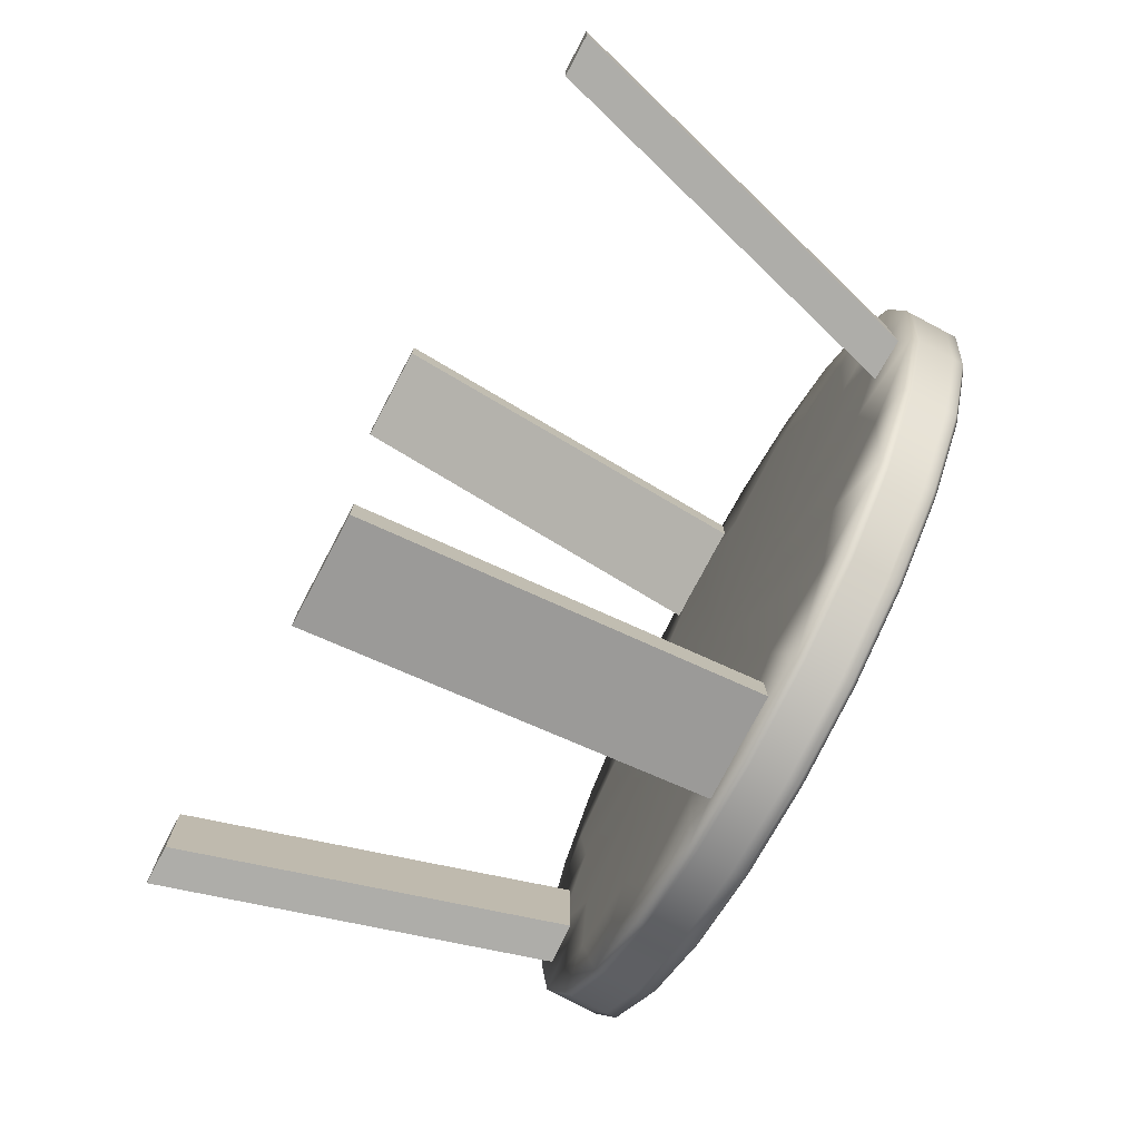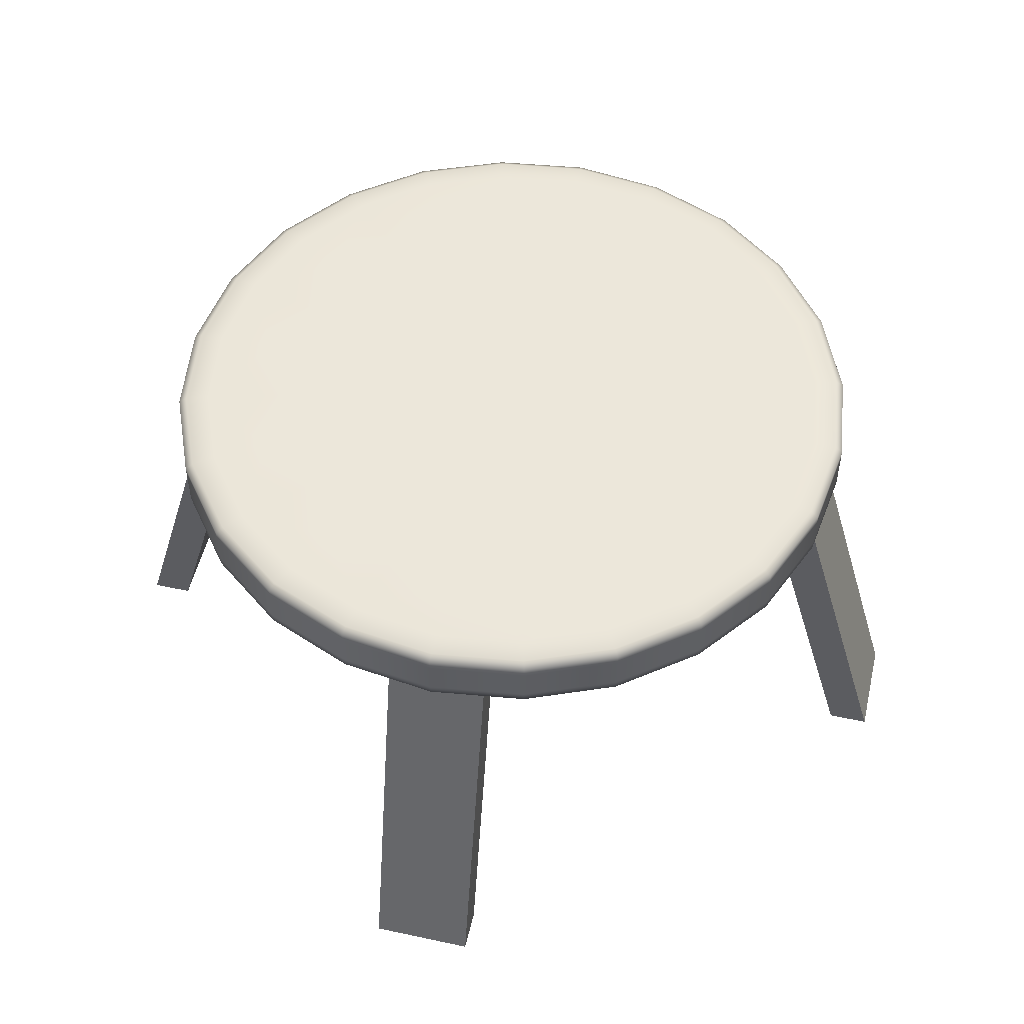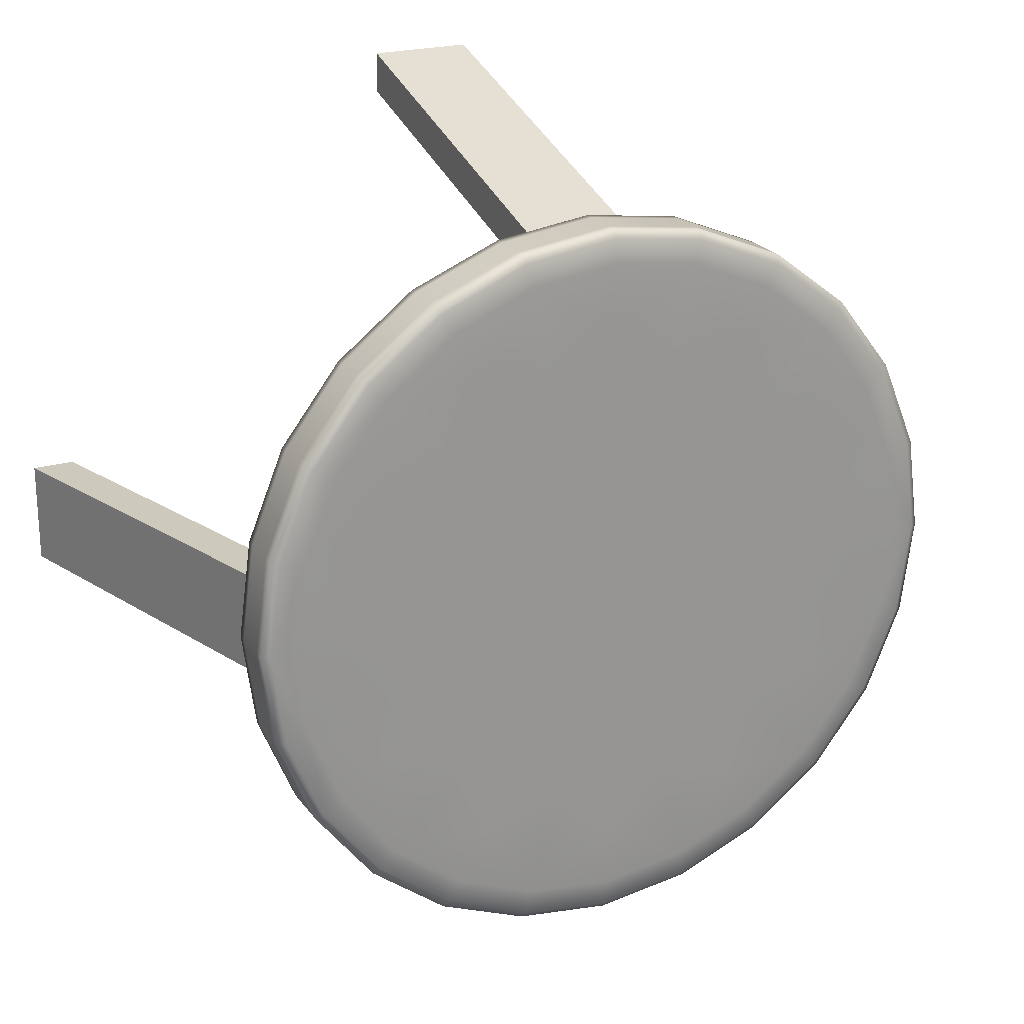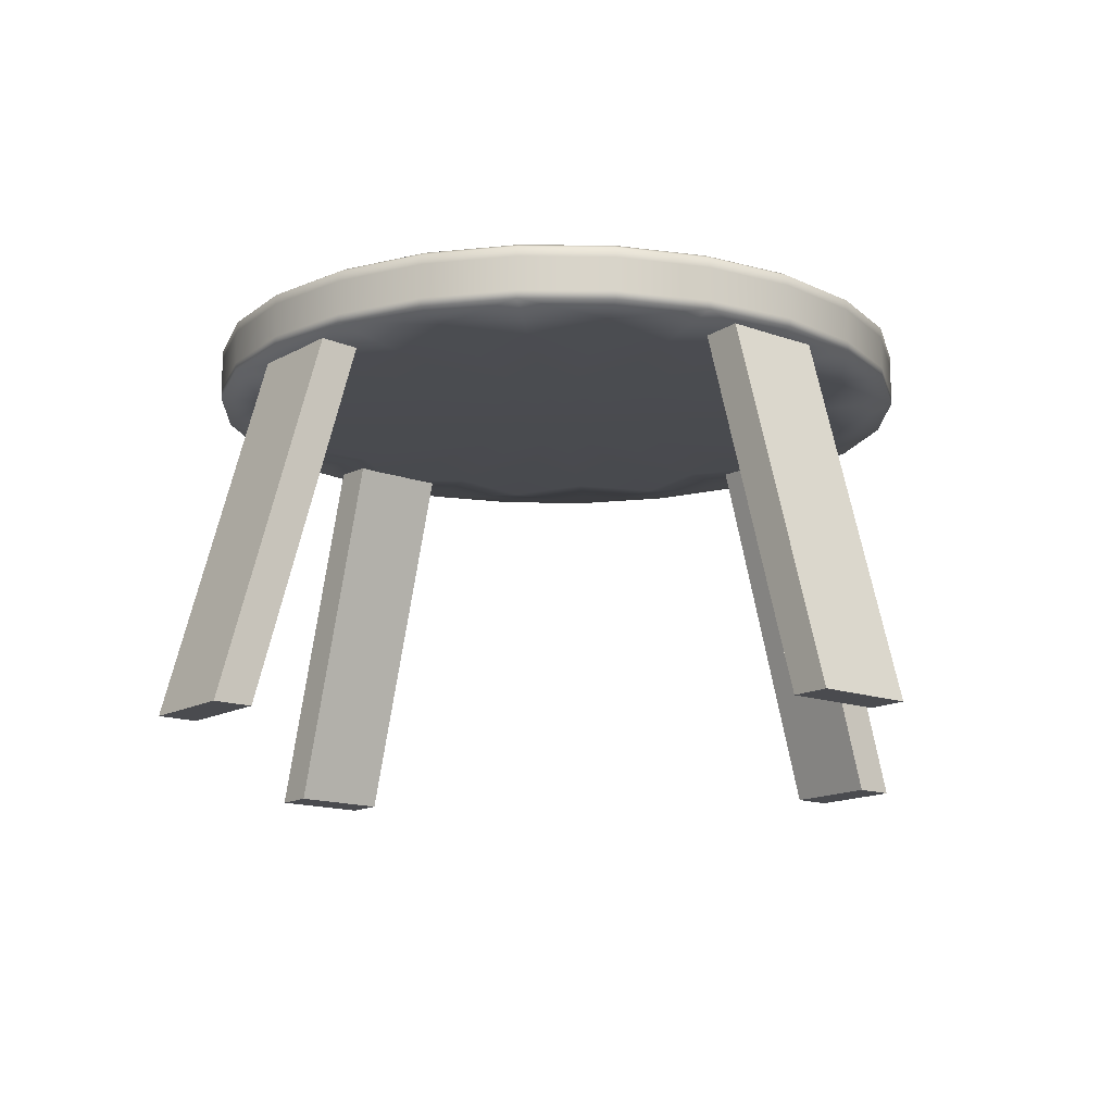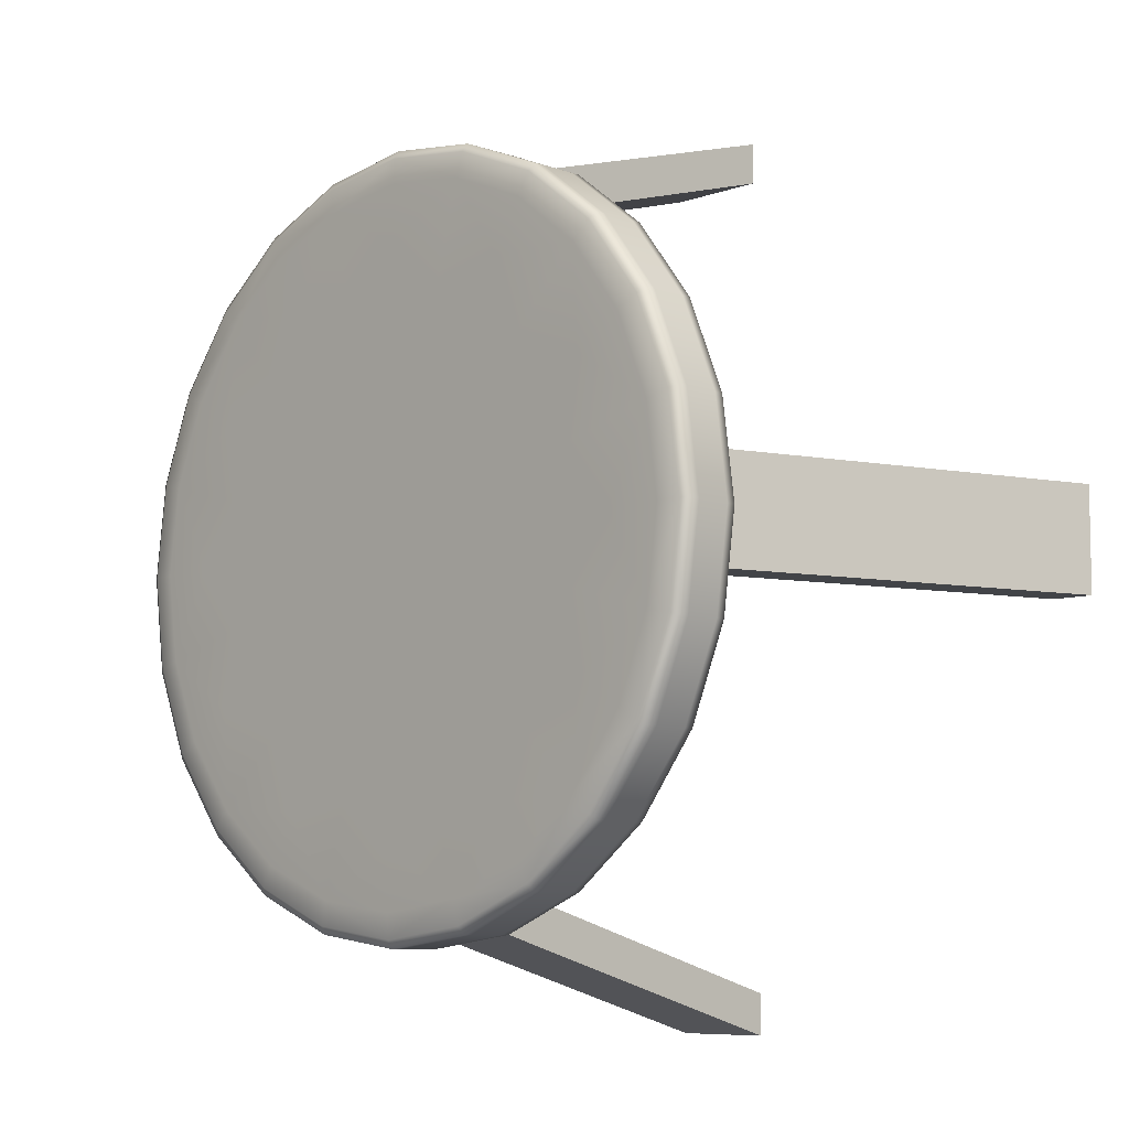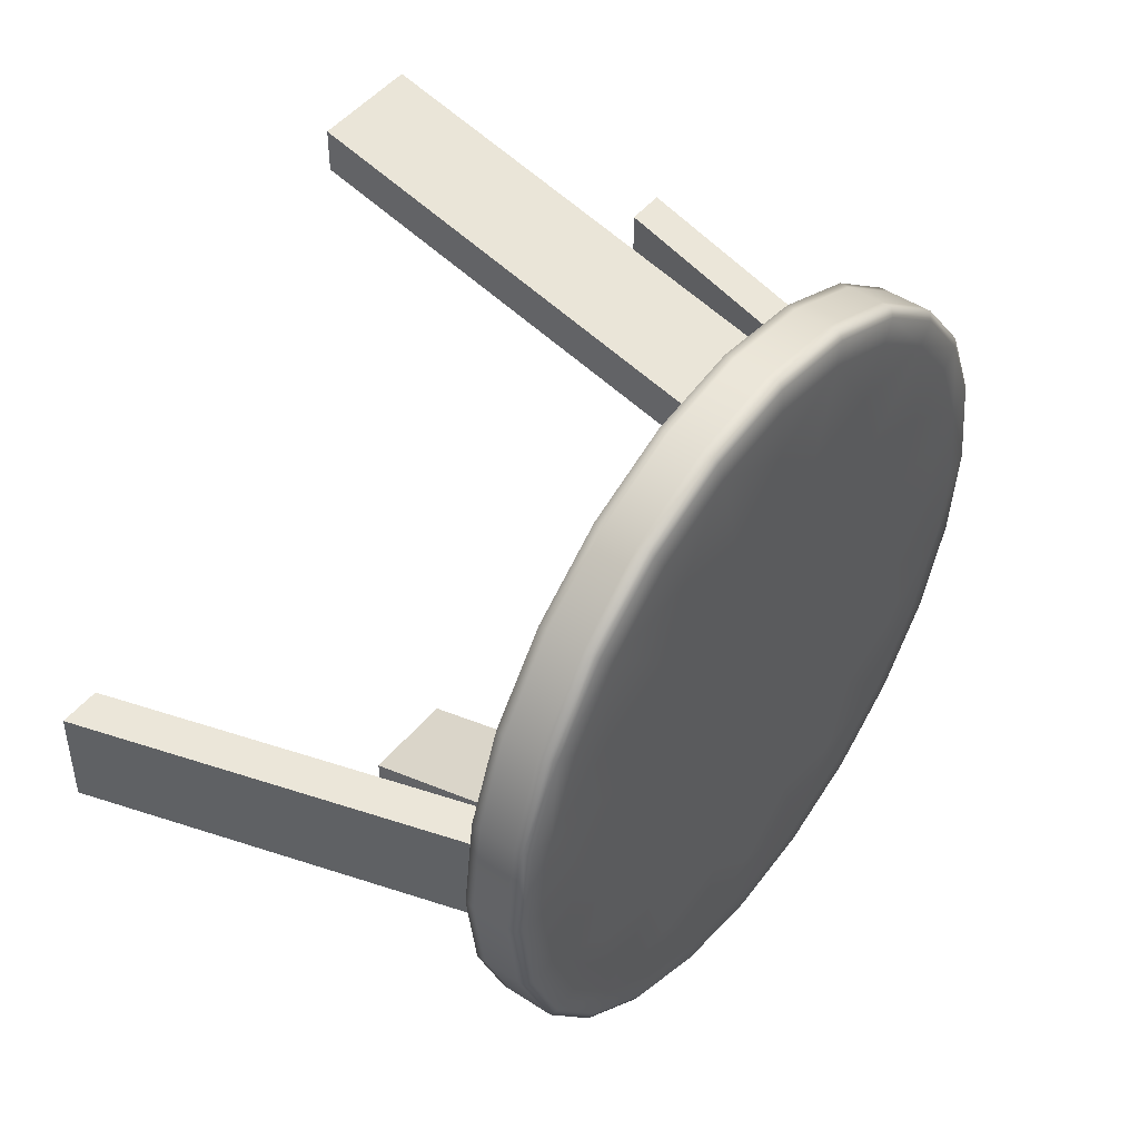
<metadata>
{"format":"obj","ext":"obj","renderer":"f3d","projection":"perspective","resolution":1024,"background":"white","views":[{"elev":-77.1,"azim":62.2,"up":"+Z"},{"elev":52.4,"azim":13.1,"up":"+Y"},{"elev":22.6,"azim":153.8,"up":"+Z"},{"elev":-14.3,"azim":51.0,"up":"+Y"},{"elev":-7.7,"azim":-134.4,"up":"+Z"},{"elev":47.0,"azim":126.7,"up":"+Z"}]}
</metadata>
<code>
o Cube.001
v -1.236 0.9671 1.032
v -0.9047 0.9671 1.032
v -0.9047 0.9671 1.167
v -1.236 0.9671 1.167
v -1.236 2.294 1.416
v -0.9047 2.294 1.416
v -0.9047 2.294 1.551
v -1.236 2.294 1.551
v -1.236 0.9671 3.989
v -0.9047 0.9671 3.989
v -0.9047 0.9671 3.854
v -1.236 0.9671 3.854
v -1.236 2.294 3.604
v -0.9047 2.294 3.604
v -0.9047 2.294 3.469
v -1.236 2.294 3.469
f 1 2 3 4
f 5 8 7 6
f 1 5 6 2
f 2 6 7 3
f 3 7 8 4
f 5 1 4 8
f 9 12 11 10
f 13 14 15 16
f 9 10 14 13
f 10 11 15 14
f 11 12 16 15
f 13 16 12 9
o Cylinder
v -0.7607 2.393 1.355
v -0.2245 2.393 1.664
v 0.08512 2.393 2.201
v 0.08512 2.393 2.82
v -0.2245 2.393 3.356
v -0.7607 2.393 3.666
v -1.38 2.393 3.666
v -1.916 2.393 3.356
v -2.226 2.393 2.82
v -2.226 2.393 2.201
v -0.01621 2.414 2.793
v -1.38 2.393 1.355
v -1.916 2.393 1.664
v -1.07 2.203 2.51
v -1.916 2.303 1.664
v -1.38 2.303 1.355
v -2.226 2.303 2.201
v -2.226 2.303 2.82
v -1.916 2.303 3.356
v -1.38 2.303 3.666
v -0.7607 2.303 3.666
v -0.2245 2.303 3.356
v 0.08512 2.303 2.82
v 0.08512 2.303 2.201
v -0.2245 2.303 1.664
v -0.7607 2.303 1.355
v -0.7607 2.219 1.355
v -0.2245 2.219 1.664
v 0.08512 2.219 2.201
v 0.08512 2.219 2.82
v -0.2245 2.219 3.356
v -0.7607 2.219 3.666
v -1.38 2.219 3.666
v -1.916 2.219 3.356
v -2.226 2.219 2.82
v -2.226 2.219 2.201
v -1.38 2.219 1.355
v -1.916 2.219 1.664
v -1.07 2.414 2.51
v -1.353 2.414 1.456
v -0.7879 2.414 1.456
v -0.01621 2.414 2.228
v -1.842 2.414 1.739
v -0.2987 2.414 1.739
v -2.124 2.414 2.228
v -2.124 2.414 2.793
v -1.842 2.414 3.282
v -1.353 2.414 3.564
v -0.7879 2.414 3.564
v -0.2987 2.414 3.282
v -0.8381 2.207 1.644
v -0.7675 2.408 1.38
v -1.07 2.393 1.313
v -0.4719 2.219 1.474
v -0.4359 2.207 1.876
v -0.243 2.408 1.683
v -0.03375 2.219 1.912
v -0.2037 2.207 2.278
v 0.05979 2.408 2.207
v 0.1266 2.219 2.51
v -0.2037 2.207 2.742
v 0.05979 2.408 2.813
v -0.03375 2.219 3.109
v -0.4359 2.207 3.145
v -0.243 2.408 3.337
v -0.4719 2.219 3.547
v -0.8381 2.207 3.377
v -0.7675 2.408 3.64
v -1.07 2.219 3.707
v -1.303 2.207 3.377
v -1.373 2.408 3.64
v -1.669 2.219 3.547
v -1.705 2.207 3.145
v -1.898 2.408 3.337
v -2.107 2.219 3.109
v -1.937 2.207 2.742
v -2.2 2.408 2.813
v -2.267 2.219 2.51
v -1.937 2.207 2.278
v -2.2 2.408 2.207
v -2.107 2.219 1.912
v -1.705 2.207 1.876
v -1.898 2.408 1.683
v -1.669 2.219 1.474
v -1.303 2.207 1.644
v -1.373 2.408 1.38
v -1.07 2.303 1.313
v -0.4719 2.393 1.474
v -0.03375 2.393 1.912
v 0.1266 2.393 2.51
v -0.03375 2.393 3.109
v -0.4719 2.393 3.547
v -1.07 2.393 3.707
v -1.669 2.393 3.547
v -2.107 2.393 3.109
v -2.267 2.393 2.51
v -2.107 2.393 1.912
v -1.669 2.393 1.474
v -1.916 2.36 1.664
v -1.38 2.36 1.355
v -2.226 2.36 2.201
v -2.226 2.36 2.82
v -1.916 2.36 3.356
v -1.38 2.36 3.666
v -0.7607 2.36 3.666
v -0.2245 2.36 3.356
v 0.08512 2.36 2.82
v 0.08512 2.36 2.201
v -0.2245 2.36 1.664
v -0.7607 2.36 1.355
v -0.4719 2.303 1.474
v -0.03375 2.303 1.912
v 0.1266 2.303 2.51
v -0.03375 2.303 3.109
v -0.4719 2.303 3.547
v -1.07 2.303 3.707
v -1.669 2.303 3.547
v -2.107 2.303 3.109
v -2.267 2.303 2.51
v -2.107 2.303 1.912
v -1.669 2.303 1.474
v -1.07 2.219 1.313
v -0.7607 2.248 1.355
v -0.2245 2.248 1.664
v 0.08512 2.248 2.201
v 0.08512 2.248 2.82
v -0.2245 2.248 3.356
v -0.7607 2.248 3.666
v -1.38 2.248 3.666
v -1.916 2.248 3.356
v -2.226 2.248 2.82
v -2.226 2.248 2.201
v -1.38 2.248 1.355
v -1.916 2.248 1.664
v -0.8721 2.414 1.77
v -0.5287 2.414 1.969
v -0.3304 2.414 2.312
v -0.3304 2.414 2.708
v -0.5287 2.414 3.052
v -0.8721 2.414 3.25
v -1.269 2.414 3.25
v -1.612 2.414 3.052
v -1.81 2.414 2.708
v -1.81 2.414 2.312
v -1.612 2.414 1.969
v -1.269 2.414 1.77
v 0.02163 2.414 2.51
v -0.1247 2.414 3.056
v -1.616 2.414 1.565
v -1.07 2.414 1.418
v -0.5243 2.414 1.565
v -0.1247 2.414 1.964
v -2.016 2.414 1.964
v -2.162 2.414 2.51
v -2.016 2.414 3.056
v -1.616 2.414 3.456
v -1.07 2.414 3.602
v -0.5243 2.414 3.456
v -1.07 2.21 1.465
v -1.07 2.408 1.34
v -0.5476 2.21 1.605
v -0.485 2.408 1.496
v -0.1649 2.21 1.987
v -0.05648 2.408 1.925
v -0.02482 2.21 2.51
v 0.1004 2.408 2.51
v -0.1649 2.21 3.033
v -0.05648 2.408 3.096
v -0.5476 2.21 3.416
v -0.485 2.408 3.524
v -1.07 2.21 3.556
v -1.07 2.408 3.681
v -1.593 2.21 3.416
v -1.656 2.408 3.524
v -1.976 2.21 3.033
v -2.084 2.408 3.096
v -2.116 2.21 2.51
v -2.241 2.408 2.51
v -1.976 2.21 1.987
v -2.084 2.408 1.925
v -1.593 2.21 1.605
v -1.656 2.408 1.496
v -1.07 2.36 1.313
v -0.4719 2.36 1.474
v -0.03375 2.36 1.912
v 0.1266 2.36 2.51
v -0.03375 2.36 3.109
v -0.4719 2.36 3.547
v -1.07 2.36 3.707
v -1.669 2.36 3.547
v -2.107 2.36 3.109
v -2.267 2.36 2.51
v -2.107 2.36 1.912
v -1.669 2.36 1.474
v -0.4719 2.248 1.474
v -0.03375 2.248 1.912
v 0.1266 2.248 2.51
v -0.03375 2.248 3.109
v -0.4719 2.248 3.547
v -1.07 2.248 3.707
v -1.669 2.248 3.547
v -2.107 2.248 3.109
v -2.267 2.248 2.51
v -2.107 2.248 1.912
v -1.669 2.248 1.474
v -1.07 2.248 1.313
v -0.6159 2.414 1.723
v -1.07 2.414 1.601
v -0.2833 2.414 2.056
v -0.1616 2.414 2.51
v -0.2833 2.414 2.965
v -0.6159 2.414 3.297
v -1.07 2.414 3.419
v -1.525 2.414 3.297
v -1.857 2.414 2.965
v -1.979 2.414 2.51
v -1.857 2.414 2.056
v -1.525 2.414 1.723
f 17 126 199 69
f 17 69 176 68
f 17 68 178 104
f 17 104 200 126
f 18 125 200 104
f 18 104 178 72
f 18 72 180 105
f 18 105 201 125
f 19 124 201 105
f 19 105 180 75
f 19 75 182 106
f 19 106 202 124
f 20 123 202 106
f 20 106 182 78
f 20 78 184 107
f 20 107 203 123
f 21 122 203 107
f 21 107 184 81
f 21 81 186 108
f 21 108 204 122
f 22 121 204 108
f 22 108 186 84
f 22 84 188 109
f 22 109 205 121
f 23 120 205 109
f 23 109 188 87
f 23 87 190 110
f 23 110 206 120
f 24 119 206 110
f 24 110 190 90
f 24 90 192 111
f 24 111 207 119
f 25 118 207 111
f 25 111 192 93
f 25 93 194 112
f 25 112 208 118
f 26 117 208 112
f 26 112 194 96
f 26 96 196 113
f 26 113 209 117
f 27 164 184 78
f 27 78 182 163
f 27 163 226 154
f 27 154 227 164
f 28 116 210 114
f 28 114 198 102
f 28 102 176 69
f 28 69 199 116
f 29 115 209 113
f 29 113 196 99
f 29 99 198 114
f 29 114 210 115
f 30 101 175 67
f 30 67 177 71
f 30 71 179 74
f 30 74 181 77
f 30 77 183 80
f 30 80 185 83
f 30 83 187 86
f 30 86 189 89
f 30 89 191 92
f 30 92 193 95
f 30 95 195 98
f 30 98 197 101
f 31 150 220 136
f 31 136 209 115
f 31 115 210 137
f 31 137 221 150
f 32 149 221 137
f 32 137 210 116
f 32 116 199 103
f 32 103 222 149
f 33 148 219 135
f 33 135 208 117
f 33 117 209 136
f 33 136 220 148
f 34 147 218 134
f 34 134 207 118
f 34 118 208 135
f 34 135 219 147
f 35 146 217 133
f 35 133 206 119
f 35 119 207 134
f 35 134 218 146
f 36 145 216 132
f 36 132 205 120
f 36 120 206 133
f 36 133 217 145
f 37 144 215 131
f 37 131 204 121
f 37 121 205 132
f 37 132 216 144
f 38 143 214 130
f 38 130 203 122
f 38 122 204 131
f 38 131 215 143
f 39 142 213 129
f 39 129 202 123
f 39 123 203 130
f 39 130 214 142
f 40 141 212 128
f 40 128 201 124
f 40 124 202 129
f 40 129 213 141
f 41 140 211 127
f 41 127 200 125
f 41 125 201 128
f 41 128 212 140
f 42 139 222 103
f 42 103 199 126
f 42 126 200 127
f 42 127 211 139
f 43 67 175 138
f 43 138 222 139
f 43 139 211 70
f 43 70 177 67
f 44 71 177 70
f 44 70 211 140
f 44 140 212 73
f 44 73 179 71
f 45 74 179 73
f 45 73 212 141
f 45 141 213 76
f 45 76 181 74
f 46 77 181 76
f 46 76 213 142
f 46 142 214 79
f 46 79 183 77
f 47 80 183 79
f 47 79 214 143
f 47 143 215 82
f 47 82 185 80
f 48 83 185 82
f 48 82 215 144
f 48 144 216 85
f 48 85 187 83
f 49 86 187 85
f 49 85 216 145
f 49 145 217 88
f 49 88 189 86
f 50 89 189 88
f 50 88 217 146
f 50 146 218 91
f 50 91 191 89
f 51 92 191 91
f 51 91 218 147
f 51 147 219 94
f 51 94 193 92
f 52 95 193 94
f 52 94 219 148
f 52 148 220 97
f 52 97 195 95
f 53 101 197 100
f 53 100 221 149
f 53 149 222 138
f 53 138 175 101
f 54 98 195 97
f 54 97 220 150
f 54 150 221 100
f 54 100 197 98
f 55 152 223 151
f 55 151 224 162
f 55 162 234 161
f 55 161 233 160
f 55 160 232 159
f 55 159 231 158
f 55 158 230 157
f 55 157 229 156
f 55 156 228 155
f 55 155 227 154
f 55 154 226 153
f 55 153 225 152
f 56 166 176 102
f 56 102 198 165
f 56 165 234 162
f 56 162 224 166
f 57 167 178 68
f 57 68 176 166
f 57 166 224 151
f 57 151 223 167
f 58 163 182 75
f 58 75 180 168
f 58 168 225 153
f 58 153 226 163
f 59 165 198 99
f 59 99 196 169
f 59 169 233 161
f 59 161 234 165
f 60 168 180 72
f 60 72 178 167
f 60 167 223 152
f 60 152 225 168
f 61 169 196 96
f 61 96 194 170
f 61 170 232 160
f 61 160 233 169
f 62 170 194 93
f 62 93 192 171
f 62 171 231 159
f 62 159 232 170
f 63 171 192 90
f 63 90 190 172
f 63 172 230 158
f 63 158 231 171
f 64 172 190 87
f 64 87 188 173
f 64 173 229 157
f 64 157 230 172
f 65 173 188 84
f 65 84 186 174
f 65 174 228 156
f 65 156 229 173
f 66 174 186 81
f 66 81 184 164
f 66 164 227 155
f 66 155 228 174
o Cube
v 0.4081 0.9671 2.345
v 0.4081 0.9671 2.676
v 0.2731 0.9671 2.676
v 0.2731 0.9671 2.345
v 0.02384 2.294 2.345
v 0.02384 2.294 2.676
v -0.1112 2.294 2.676
v -0.1112 2.294 2.345
v -2.549 0.9671 2.345
v -2.549 0.9671 2.676
v -2.414 0.9671 2.676
v -2.414 0.9671 2.345
v -2.164 2.294 2.345
v -2.164 2.294 2.676
v -2.029 2.294 2.676
v -2.029 2.294 2.345
f 235 236 237 238
f 239 242 241 240
f 235 239 240 236
f 236 240 241 237
f 237 241 242 238
f 239 235 238 242
f 243 246 245 244
f 247 248 249 250
f 243 244 248 247
f 244 245 249 248
f 245 246 250 249
f 247 250 246 243

</code>
